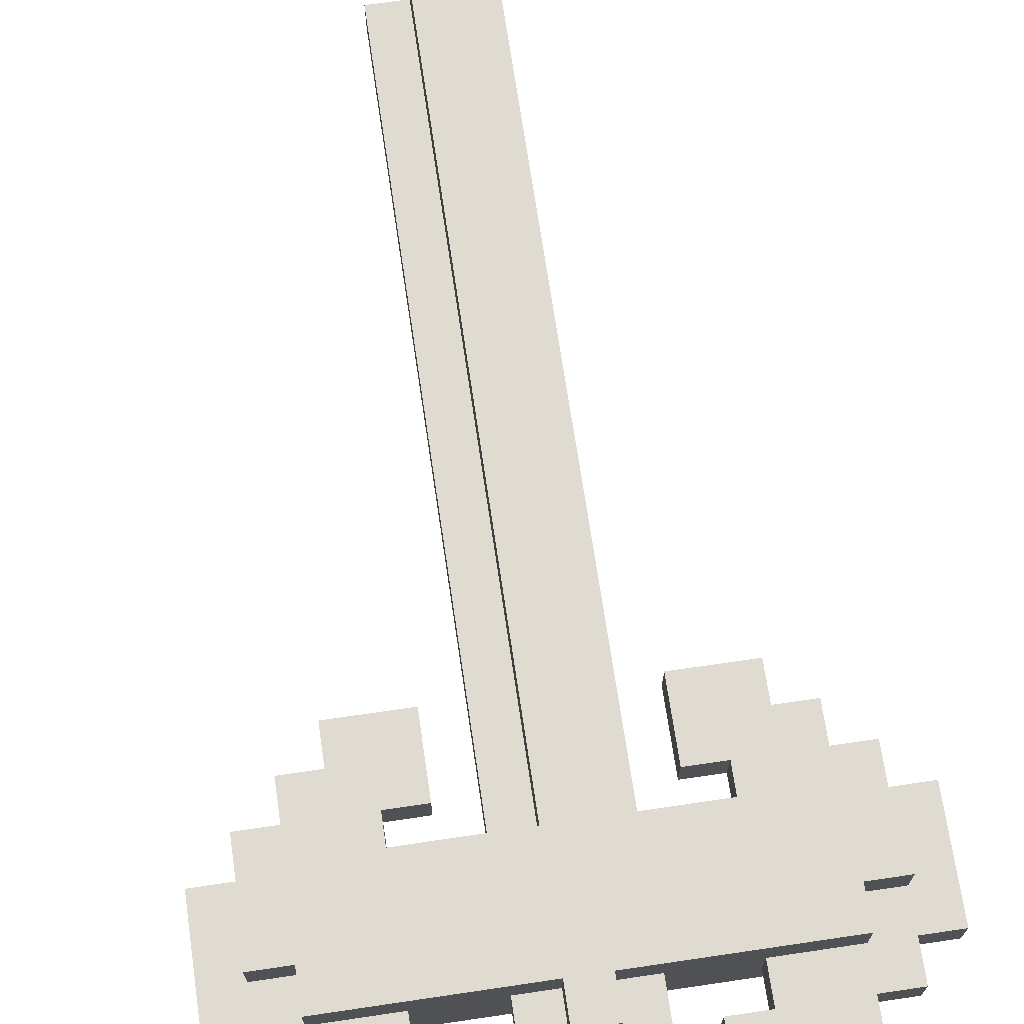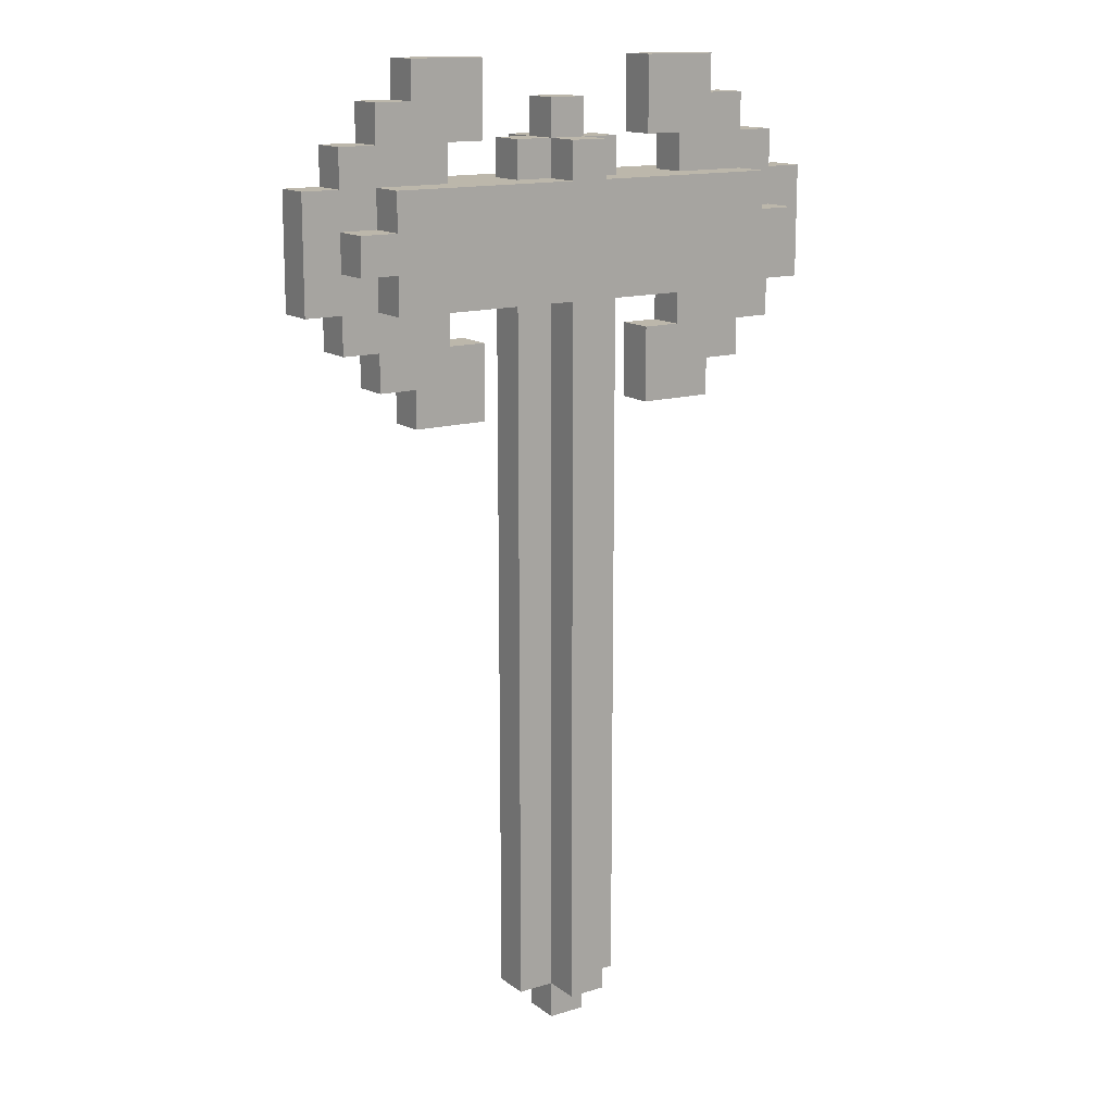
<metadata>
{"format":"obj","ext":"obj","renderer":"f3d","projection":"perspective","resolution":1024,"background":"white","views":[{"elev":70.0,"azim":171.6,"up":"+Z"},{"elev":14.5,"azim":146.5,"up":"+Y"}]}
</metadata>
<code>
o
v -0.8 2 0.1
v -0.8 2 0
v -0.8 2.3 0.1
v -0.8 2.3 0
v -0.7 1.9 0.1
v -0.7 1.9 0
v -0.7 2 0.1
v -0.7 2 0
v -0.7 2.1 0.2
v -0.7 2.1 0.1
v -0.7 2.1 0
v -0.7 2.1 -0.1
v -0.7 2.2 0.2
v -0.7 2.2 0.1
v -0.7 2.2 0
v -0.7 2.2 -0.1
v -0.7 2.3 0.1
v -0.7 2.3 0
v -0.7 2.4 0.1
v -0.7 2.4 0
v -0.6 1.8 0.1
v -0.6 1.8 0
v -0.6 1.9 0.1
v -0.6 1.9 0
v -0.6 2 0.2
v -0.6 2 0.1
v -0.6 2 0
v -0.6 2 -0.1
v -0.6 2.1 0.2
v -0.6 2.1 0.1
v -0.6 2.1 0
v -0.6 2.1 -0.1
v -0.6 2.2 0.2
v -0.6 2.2 0.1
v -0.6 2.2 0
v -0.6 2.2 -0.1
v -0.6 2.3 0.2
v -0.6 2.3 0.1
v -0.6 2.3 0
v -0.6 2.3 -0.1
v -0.6 2.4 0.1
v -0.6 2.4 0
v -0.6 2.5 0.1
v -0.6 2.5 0
v -0.5 1.7 0.1
v -0.5 1.7 0
v -0.5 1.8 0.1
v -0.5 1.8 0
v -0.5 2.5 0.1
v -0.5 2.5 0
v -0.5 2.6 0.1
v -0.5 2.6 0
v -0.2 0.1 0.1
v -0.2 0.1 0
v -0.2 2 0.1
v -0.2 2 0
v -0.2 2.3 0.1
v -0.2 2.3 0
v -0.2 2.4 0.1
v -0.2 2.4 0
v -0.1 0 0.1
v -0.1 0 0
v -0.1 0.1 0.2
v -0.1 0.1 0.1
v -0.1 0.1 0
v -0.1 0.1 -0.1
v -0.1 2 0.2
v -0.1 2 0.1
v -0.1 2 0
v -0.1 2 -0.1
v -0.1 2.3 0.2
v -0.1 2.3 0.1
v -0.1 2.3 0
v -0.1 2.3 -0.1
v -0.1 2.4 0.2
v -0.1 2.4 0.1
v -0.1 2.4 0
v -0.1 2.4 -0.1
v -0.1 2.5 0.1
v -0.1 2.5 0
v 0.2 1.7 0.1
v 0.2 1.7 0
v 0.2 1.9 0.1
v 0.2 1.9 0
v 0.2 2.4 0.1
v 0.2 2.4 0
v 0.2 2.6 0.1
v 0.2 2.6 0
v 0.3 1.9 0.1
v 0.3 1.9 0
v 0.3 2 0.1
v 0.3 2 0
v 0.3 2.3 0.1
v 0.3 2.3 0
v 0.3 2.4 0.1
v 0.3 2.4 0
v -0.4 1.9 0.1
v -0.4 1.9 0
v -0.4 2 0.1
v -0.4 2 0
v -0.4 2.3 0.1
v -0.4 2.3 0
v -0.4 2.4 0.1
v -0.4 2.4 0
v -0.3 1.7 0.1
v -0.3 1.7 0
v -0.3 1.9 0.1
v -0.3 1.9 0
v -0.3 2.4 0.1
v -0.3 2.4 0
v -0.3 2.6 0.1
v -0.3 2.6 0
v 0 0 0.1
v 0 0 0
v 0 0.1 0.2
v 0 0.1 0.1
v 0 0.1 0
v 0 0.1 -0.1
v 0 2 0.2
v 0 2 0.1
v 0 2 0
v 0 2 -0.1
v 0 2.3 0.2
v 0 2.3 0.1
v 0 2.3 0
v 0 2.3 -0.1
v 0 2.4 0.2
v 0 2.4 0.1
v 0 2.4 0
v 0 2.4 -0.1
v 0 2.5 0.1
v 0 2.5 0
v 0.1 0.1 0.1
v 0.1 0.1 0
v 0.1 2 0.1
v 0.1 2 0
v 0.1 2.3 0.1
v 0.1 2.3 0
v 0.1 2.4 0.1
v 0.1 2.4 0
v 0.4 1.7 0.1
v 0.4 1.7 0
v 0.4 1.8 0.1
v 0.4 1.8 0
v 0.4 2.5 0.1
v 0.4 2.5 0
v 0.4 2.6 0.1
v 0.4 2.6 0
v 0.5 1.8 0.1
v 0.5 1.8 0
v 0.5 1.9 0.1
v 0.5 1.9 0
v 0.5 2 0.2
v 0.5 2 0.1
v 0.5 2 0
v 0.5 2 -0.1
v 0.5 2.1 0.2
v 0.5 2.1 0.1
v 0.5 2.1 0
v 0.5 2.1 -0.1
v 0.5 2.2 0.2
v 0.5 2.2 0.1
v 0.5 2.2 0
v 0.5 2.2 -0.1
v 0.5 2.3 0.2
v 0.5 2.3 0.1
v 0.5 2.3 0
v 0.5 2.3 -0.1
v 0.5 2.4 0.1
v 0.5 2.4 0
v 0.5 2.5 0.1
v 0.5 2.5 0
v 0.6 1.9 0.1
v 0.6 1.9 0
v 0.6 2 0.1
v 0.6 2 0
v 0.6 2.1 0.2
v 0.6 2.1 0.1
v 0.6 2.1 0
v 0.6 2.1 -0.1
v 0.6 2.2 0.2
v 0.6 2.2 0.1
v 0.6 2.2 0
v 0.6 2.2 -0.1
v 0.6 2.3 0.1
v 0.6 2.3 0
v 0.6 2.4 0.1
v 0.6 2.4 0
v 0.7 2 0.1
v 0.7 2 0
v 0.7 2.3 0.1
v 0.7 2.3 0
v -0.7 2.1 0.2
v -0.7 2.2 0.2
v -0.6 2 0.2
v -0.6 2.1 0.2
v -0.6 2.2 0.2
v -0.6 2.3 0.2
v -0.2 2 0.2
v -0.2 2.1 0.2
v -0.2 2.2 0.2
v -0.2 2.3 0.2
v -0.1 0.1 0.2
v -0.1 2 0.2
v -0.1 2.1 0.2
v -0.1 2.2 0.2
v -0.1 2.3 0.2
v -0.1 2.4 0.2
v 0 0.1 0.2
v 0 2 0.2
v 0 2.1 0.2
v 0 2.2 0.2
v 0 2.3 0.2
v 0 2.4 0.2
v 0.1 2 0.2
v 0.1 2.1 0.2
v 0.1 2.2 0.2
v 0.1 2.3 0.2
v 0.5 2 0.2
v 0.5 2.1 0.2
v 0.5 2.2 0.2
v 0.5 2.3 0.2
v 0.6 2.1 0.2
v 0.6 2.2 0.2
v -0.8 2 0.1
v -0.8 2.3 0.1
v -0.7 1.9 0.1
v -0.7 2 0.1
v -0.7 2.1 0.1
v -0.7 2.2 0.1
v -0.7 2.3 0.1
v -0.7 2.4 0.1
v -0.6 1.8 0.1
v -0.6 1.9 0.1
v -0.6 2 0.1
v -0.6 2.1 0.1
v -0.6 2.2 0.1
v -0.6 2.3 0.1
v -0.6 2.4 0.1
v -0.6 2.5 0.1
v -0.5 1.7 0.1
v -0.5 1.8 0.1
v -0.5 2.5 0.1
v -0.5 2.6 0.1
v -0.4 1.9 0.1
v -0.4 2 0.1
v -0.4 2.3 0.1
v -0.4 2.4 0.1
v -0.3 1.7 0.1
v -0.3 1.9 0.1
v -0.3 2.4 0.1
v -0.3 2.6 0.1
v -0.2 0.1 0.1
v -0.2 2 0.1
v -0.2 2.3 0.1
v -0.2 2.4 0.1
v -0.1 0 0.1
v -0.1 0.1 0.1
v -0.1 2 0.1
v -0.1 2.3 0.1
v -0.1 2.4 0.1
v -0.1 2.5 0.1
v 0 0 0.1
v 0 0.1 0.1
v 0 2 0.1
v 0 2.3 0.1
v 0 2.4 0.1
v 0 2.5 0.1
v 0.1 0.1 0.1
v 0.1 2 0.1
v 0.1 2.3 0.1
v 0.1 2.4 0.1
v 0.2 1.7 0.1
v 0.2 1.9 0.1
v 0.2 2.4 0.1
v 0.2 2.6 0.1
v 0.3 1.9 0.1
v 0.3 2 0.1
v 0.3 2.3 0.1
v 0.3 2.4 0.1
v 0.4 1.7 0.1
v 0.4 1.8 0.1
v 0.4 2.5 0.1
v 0.4 2.6 0.1
v 0.5 1.8 0.1
v 0.5 1.9 0.1
v 0.5 2 0.1
v 0.5 2.1 0.1
v 0.5 2.2 0.1
v 0.5 2.3 0.1
v 0.5 2.4 0.1
v 0.5 2.5 0.1
v 0.6 1.9 0.1
v 0.6 2 0.1
v 0.6 2.1 0.1
v 0.6 2.2 0.1
v 0.6 2.3 0.1
v 0.6 2.4 0.1
v 0.7 2 0.1
v 0.7 2.3 0.1
v -0.8 2 0
v -0.8 2.3 0
v -0.7 1.9 0
v -0.7 2 0
v -0.7 2.1 0
v -0.7 2.2 0
v -0.7 2.3 0
v -0.7 2.4 0
v -0.6 1.8 0
v -0.6 1.9 0
v -0.6 2 0
v -0.6 2.1 0
v -0.6 2.2 0
v -0.6 2.3 0
v -0.6 2.4 0
v -0.6 2.5 0
v -0.5 1.7 0
v -0.5 1.8 0
v -0.5 2.5 0
v -0.5 2.6 0
v -0.4 1.9 0
v -0.4 2 0
v -0.4 2.3 0
v -0.4 2.4 0
v -0.3 1.7 0
v -0.3 1.9 0
v -0.3 2.4 0
v -0.3 2.6 0
v -0.2 0.1 0
v -0.2 2 0
v -0.2 2.3 0
v -0.2 2.4 0
v -0.1 0 0
v -0.1 0.1 0
v -0.1 2 0
v -0.1 2.3 0
v -0.1 2.4 0
v -0.1 2.5 0
v 0 0 0
v 0 0.1 0
v 0 2 0
v 0 2.3 0
v 0 2.4 0
v 0 2.5 0
v 0.1 0.1 0
v 0.1 2 0
v 0.1 2.3 0
v 0.1 2.4 0
v 0.2 1.7 0
v 0.2 1.9 0
v 0.2 2.4 0
v 0.2 2.6 0
v 0.3 1.9 0
v 0.3 2 0
v 0.3 2.3 0
v 0.3 2.4 0
v 0.4 1.7 0
v 0.4 1.8 0
v 0.4 2.5 0
v 0.4 2.6 0
v 0.5 1.8 0
v 0.5 1.9 0
v 0.5 2 0
v 0.5 2.1 0
v 0.5 2.2 0
v 0.5 2.3 0
v 0.5 2.4 0
v 0.5 2.5 0
v 0.6 1.9 0
v 0.6 2 0
v 0.6 2.1 0
v 0.6 2.2 0
v 0.6 2.3 0
v 0.6 2.4 0
v 0.7 2 0
v 0.7 2.3 0
v -0.7 2.1 -0.1
v -0.7 2.2 -0.1
v -0.6 2 -0.1
v -0.6 2.1 -0.1
v -0.6 2.2 -0.1
v -0.6 2.3 -0.1
v -0.2 2 -0.1
v -0.2 2.1 -0.1
v -0.2 2.2 -0.1
v -0.2 2.3 -0.1
v -0.1 0.1 -0.1
v -0.1 2 -0.1
v -0.1 2.1 -0.1
v -0.1 2.2 -0.1
v -0.1 2.3 -0.1
v -0.1 2.4 -0.1
v 0 0.1 -0.1
v 0 2 -0.1
v 0 2.1 -0.1
v 0 2.2 -0.1
v 0 2.3 -0.1
v 0 2.4 -0.1
v 0.1 2 -0.1
v 0.1 2.1 -0.1
v 0.1 2.2 -0.1
v 0.1 2.3 -0.1
v 0.5 2 -0.1
v 0.5 2.1 -0.1
v 0.5 2.2 -0.1
v 0.5 2.3 -0.1
v 0.6 2.1 -0.1
v 0.6 2.2 -0.1
v -0.1 0 0.1
v 0 0 0.1
v -0.1 0 0
v 0 0 0
v -0.1 0.1 0.2
v 0 0.1 0.2
v -0.2 0.1 0.1
v -0.1 0.1 0.1
v 0 0.1 0.1
v 0.1 0.1 0.1
v -0.2 0.1 0
v -0.1 0.1 0
v 0 0.1 0
v 0.1 0.1 0
v -0.1 0.1 -0.1
v 0 0.1 -0.1
v -0.5 1.7 0.1
v -0.3 1.7 0.1
v 0.2 1.7 0.1
v 0.4 1.7 0.1
v -0.5 1.7 0
v -0.3 1.7 0
v 0.2 1.7 0
v 0.4 1.7 0
v -0.6 1.8 0.1
v -0.5 1.8 0.1
v 0.4 1.8 0.1
v 0.5 1.8 0.1
v -0.6 1.8 0
v -0.5 1.8 0
v 0.4 1.8 0
v 0.5 1.8 0
v -0.7 1.9 0.1
v -0.6 1.9 0.1
v 0.5 1.9 0.1
v 0.6 1.9 0.1
v -0.7 1.9 0
v -0.6 1.9 0
v 0.5 1.9 0
v 0.6 1.9 0
v -0.6 2 0.2
v -0.2 2 0.2
v -0.1 2 0.2
v 0 2 0.2
v 0.1 2 0.2
v 0.5 2 0.2
v -0.8 2 0.1
v -0.7 2 0.1
v -0.6 2 0.1
v -0.4 2 0.1
v -0.3 2 0.1
v -0.2 2 0.1
v -0.1 2 0.1
v 0 2 0.1
v 0.1 2 0.1
v 0.3 2 0.1
v 0.5 2 0.1
v 0.6 2 0.1
v 0.7 2 0.1
v -0.8 2 0
v -0.7 2 0
v -0.6 2 0
v -0.4 2 0
v -0.3 2 0
v -0.2 2 0
v -0.1 2 0
v 0 2 0
v 0.1 2 0
v 0.3 2 0
v 0.5 2 0
v 0.6 2 0
v 0.7 2 0
v -0.6 2 -0.1
v -0.2 2 -0.1
v -0.1 2 -0.1
v 0 2 -0.1
v 0.1 2 -0.1
v 0.5 2 -0.1
v -0.7 2.1 0.2
v -0.6 2.1 0.2
v 0.5 2.1 0.2
v 0.6 2.1 0.2
v -0.7 2.1 0.1
v -0.6 2.1 0.1
v 0.5 2.1 0.1
v 0.6 2.1 0.1
v -0.7 2.1 0
v -0.6 2.1 0
v 0.5 2.1 0
v 0.6 2.1 0
v -0.7 2.1 -0.1
v -0.6 2.1 -0.1
v 0.5 2.1 -0.1
v 0.6 2.1 -0.1
v -0.4 2.4 0.1
v -0.3 2.4 0.1
v 0.2 2.4 0.1
v 0.3 2.4 0.1
v -0.4 2.4 0
v -0.3 2.4 0
v 0.2 2.4 0
v 0.3 2.4 0
v -0.4 1.9 0.1
v -0.3 1.9 0.1
v 0.2 1.9 0.1
v 0.3 1.9 0.1
v -0.4 1.9 0
v -0.3 1.9 0
v 0.2 1.9 0
v 0.3 1.9 0
v -0.7 2.2 0.2
v -0.6 2.2 0.2
v 0.5 2.2 0.2
v 0.6 2.2 0.2
v -0.7 2.2 0.1
v -0.6 2.2 0.1
v 0.5 2.2 0.1
v 0.6 2.2 0.1
v -0.7 2.2 0
v -0.6 2.2 0
v 0.5 2.2 0
v 0.6 2.2 0
v -0.7 2.2 -0.1
v -0.6 2.2 -0.1
v 0.5 2.2 -0.1
v 0.6 2.2 -0.1
v -0.6 2.3 0.2
v -0.2 2.3 0.2
v -0.1 2.3 0.2
v 0 2.3 0.2
v 0.1 2.3 0.2
v 0.5 2.3 0.2
v -0.8 2.3 0.1
v -0.7 2.3 0.1
v -0.6 2.3 0.1
v -0.4 2.3 0.1
v -0.2 2.3 0.1
v -0.1 2.3 0.1
v 0 2.3 0.1
v 0.1 2.3 0.1
v 0.3 2.3 0.1
v 0.5 2.3 0.1
v 0.6 2.3 0.1
v 0.7 2.3 0.1
v -0.8 2.3 0
v -0.7 2.3 0
v -0.6 2.3 0
v -0.4 2.3 0
v -0.2 2.3 0
v -0.1 2.3 0
v 0 2.3 0
v 0.1 2.3 0
v 0.3 2.3 0
v 0.5 2.3 0
v 0.6 2.3 0
v 0.7 2.3 0
v -0.6 2.3 -0.1
v -0.2 2.3 -0.1
v -0.1 2.3 -0.1
v 0 2.3 -0.1
v 0.1 2.3 -0.1
v 0.5 2.3 -0.1
v -0.1 2.4 0.2
v 0 2.4 0.2
v -0.7 2.4 0.1
v -0.6 2.4 0.1
v -0.2 2.4 0.1
v -0.1 2.4 0.1
v 0 2.4 0.1
v 0.1 2.4 0.1
v 0.5 2.4 0.1
v 0.6 2.4 0.1
v -0.7 2.4 0
v -0.6 2.4 0
v -0.2 2.4 0
v -0.1 2.4 0
v 0 2.4 0
v 0.1 2.4 0
v 0.5 2.4 0
v 0.6 2.4 0
v -0.1 2.4 -0.1
v 0 2.4 -0.1
v -0.6 2.5 0.1
v -0.5 2.5 0.1
v -0.1 2.5 0.1
v 0 2.5 0.1
v 0.4 2.5 0.1
v 0.5 2.5 0.1
v -0.6 2.5 0
v -0.5 2.5 0
v -0.1 2.5 0
v 0 2.5 0
v 0.4 2.5 0
v 0.5 2.5 0
v -0.5 2.6 0.1
v -0.3 2.6 0.1
v 0.2 2.6 0.1
v 0.4 2.6 0.1
v -0.5 2.6 0
v -0.3 2.6 0
v 0.2 2.6 0
v 0.4 2.6 0
f 3 2 1
f 4 2 3
f 7 6 5
f 8 6 7
f 13 10 9
f 14 10 13
f 15 12 11
f 16 12 15
f 19 18 17
f 20 18 19
f 23 22 21
f 24 22 23
f 29 26 25
f 30 26 29
f 31 28 27
f 32 28 31
f 37 34 33
f 38 34 37
f 39 36 35
f 40 36 39
f 43 42 41
f 44 42 43
f 47 46 45
f 48 46 47
f 51 50 49
f 52 50 51
f 55 54 53
f 56 54 55
f 59 58 57
f 60 58 59
f 64 62 61
f 65 62 64
f 67 64 63
f 68 64 67
f 69 66 65
f 70 66 69
f 75 72 71
f 76 72 75
f 77 74 73
f 78 74 77
f 79 77 76
f 80 77 79
f 83 82 81
f 84 82 83
f 87 86 85
f 88 86 87
f 91 90 89
f 92 90 91
f 95 94 93
f 96 94 95
f 97 98 99
f 99 98 100
f 101 102 103
f 103 102 104
f 105 106 107
f 107 106 108
f 109 110 111
f 111 110 112
f 113 114 116
f 116 114 117
f 115 116 119
f 119 116 120
f 117 118 121
f 121 118 122
f 123 124 127
f 127 124 128
f 125 126 129
f 129 126 130
f 128 129 131
f 131 129 132
f 133 134 135
f 135 134 136
f 137 138 139
f 139 138 140
f 141 142 143
f 143 142 144
f 145 146 147
f 147 146 148
f 149 150 151
f 151 150 152
f 153 154 157
f 157 154 158
f 155 156 159
f 159 156 160
f 161 162 165
f 165 162 166
f 163 164 167
f 167 164 168
f 169 170 171
f 171 170 172
f 173 174 175
f 175 174 176
f 177 178 181
f 181 178 182
f 179 180 183
f 183 180 184
f 185 186 187
f 187 186 188
f 189 190 191
f 191 190 192
f 196 194 193
f 197 194 196
f 199 196 195
f 199 198 197
f 199 197 196
f 200 198 199
f 201 198 200
f 202 198 201
f 204 200 199
f 205 201 200
f 205 200 204
f 206 202 201
f 206 201 205
f 207 202 206
f 209 204 203
f 210 205 204
f 210 204 209
f 211 206 205
f 211 205 210
f 212 207 206
f 212 206 211
f 213 208 207
f 213 207 212
f 214 208 213
f 215 211 210
f 216 212 211
f 216 211 215
f 217 213 212
f 217 212 216
f 218 213 217
f 219 216 215
f 219 217 216
f 219 218 217
f 220 218 219
f 221 218 220
f 222 218 221
f 223 221 220
f 224 221 223
f 228 226 225
f 229 226 228
f 230 226 229
f 231 226 230
f 234 228 227
f 234 229 228
f 235 229 234
f 236 229 235
f 237 231 230
f 237 232 231
f 238 232 237
f 239 232 238
f 242 235 234
f 242 234 233
f 243 240 239
f 243 239 238
f 245 242 241
f 245 235 242
f 246 235 245
f 247 244 243
f 247 243 238
f 248 244 247
f 249 245 241
f 250 245 249
f 251 244 248
f 252 244 251
f 258 254 253
f 259 254 258
f 260 256 255
f 261 256 260
f 263 258 257
f 264 258 263
f 267 262 261
f 268 262 267
f 269 265 264
f 270 265 269
f 271 267 266
f 272 267 271
f 277 274 273
f 280 276 275
f 281 278 277
f 281 277 273
f 282 278 281
f 283 280 279
f 283 276 280
f 284 276 283
f 285 278 282
f 286 278 285
f 287 278 286
f 290 283 279
f 291 283 290
f 292 283 291
f 293 288 287
f 293 287 286
f 294 288 293
f 295 288 294
f 296 291 290
f 296 290 289
f 297 291 296
f 298 291 297
f 299 295 294
f 299 297 296
f 299 296 295
f 300 297 299
f 301 302 304
f 304 302 305
f 305 302 306
f 306 302 307
f 303 304 310
f 304 305 310
f 310 305 311
f 311 305 312
f 306 307 313
f 307 308 313
f 313 308 314
f 314 308 315
f 310 311 318
f 309 310 318
f 315 316 319
f 314 315 319
f 317 318 321
f 318 311 321
f 321 311 322
f 319 320 323
f 314 319 323
f 323 320 324
f 317 321 325
f 325 321 326
f 324 320 327
f 327 320 328
f 329 330 334
f 334 330 335
f 331 332 336
f 336 332 337
f 333 334 339
f 339 334 340
f 337 338 343
f 343 338 344
f 340 341 345
f 345 341 346
f 342 343 347
f 347 343 348
f 349 350 353
f 351 352 356
f 353 354 357
f 349 353 357
f 357 354 358
f 355 356 359
f 356 352 359
f 359 352 360
f 358 354 361
f 361 354 362
f 362 354 363
f 355 359 366
f 366 359 367
f 367 359 368
f 363 364 369
f 362 363 369
f 369 364 370
f 370 364 371
f 366 367 372
f 365 366 372
f 372 367 373
f 373 367 374
f 370 371 375
f 372 373 375
f 371 372 375
f 375 373 376
f 377 378 380
f 380 378 381
f 379 380 383
f 381 382 383
f 380 381 383
f 383 382 384
f 384 382 385
f 385 382 386
f 383 384 388
f 384 385 389
f 388 384 389
f 385 386 390
f 389 385 390
f 390 386 391
f 387 388 393
f 388 389 394
f 393 388 394
f 389 390 395
f 394 389 395
f 390 391 396
f 395 390 396
f 391 392 397
f 396 391 397
f 397 392 398
f 394 395 399
f 395 396 400
f 399 395 400
f 396 397 401
f 400 396 401
f 401 397 402
f 399 400 403
f 400 401 403
f 401 402 403
f 403 402 404
f 404 402 405
f 405 402 406
f 404 405 407
f 407 405 408
f 411 410 409
f 412 410 411
f 416 414 413
f 417 414 416
f 419 416 415
f 420 416 419
f 421 418 417
f 422 418 421
f 423 421 420
f 424 421 423
f 429 426 425
f 430 426 429
f 431 428 427
f 432 428 431
f 437 434 433
f 438 434 437
f 439 436 435
f 440 436 439
f 445 442 441
f 446 442 445
f 447 444 443
f 448 444 447
f 457 450 449
f 458 450 457
f 459 450 458
f 460 451 450
f 460 450 459
f 461 451 460
f 462 453 452
f 463 454 453
f 463 453 462
f 464 454 463
f 465 454 464
f 468 456 455
f 469 456 468
f 471 459 458
f 472 460 459
f 472 459 471
f 473 460 472
f 476 464 463
f 477 464 476
f 479 467 466
f 480 467 479
f 481 471 470
f 481 472 471
f 481 473 472
f 482 474 473
f 482 473 481
f 483 474 482
f 484 476 475
f 485 478 477
f 485 476 484
f 485 477 476
f 486 478 485
f 491 488 487
f 492 488 491
f 493 490 489
f 494 490 493
f 499 496 495
f 500 496 499
f 501 498 497
f 502 498 501
f 507 504 503
f 508 504 507
f 509 506 505
f 510 506 509
f 511 512 515
f 515 512 516
f 513 514 517
f 517 514 518
f 519 520 523
f 523 520 524
f 521 522 525
f 525 522 526
f 527 528 531
f 531 528 532
f 529 530 533
f 533 530 534
f 535 536 543
f 543 536 544
f 536 537 545
f 544 536 545
f 545 537 546
f 538 539 547
f 539 540 548
f 547 539 548
f 548 540 549
f 549 540 550
f 541 542 553
f 553 542 554
f 544 545 556
f 556 545 557
f 548 549 560
f 560 549 561
f 551 552 563
f 563 552 564
f 555 556 565
f 556 557 565
f 557 558 566
f 565 557 566
f 566 558 567
f 559 560 568
f 561 562 569
f 568 560 569
f 560 561 569
f 569 562 570
f 571 572 576
f 576 572 577
f 573 574 581
f 581 574 582
f 575 576 583
f 583 576 584
f 577 578 585
f 585 578 586
f 579 580 587
f 587 580 588
f 584 585 589
f 589 585 590
f 591 592 597
f 597 592 598
f 593 594 599
f 599 594 600
f 595 596 601
f 601 596 602
f 603 604 607
f 607 604 608
f 605 606 609
f 609 606 610

</code>
